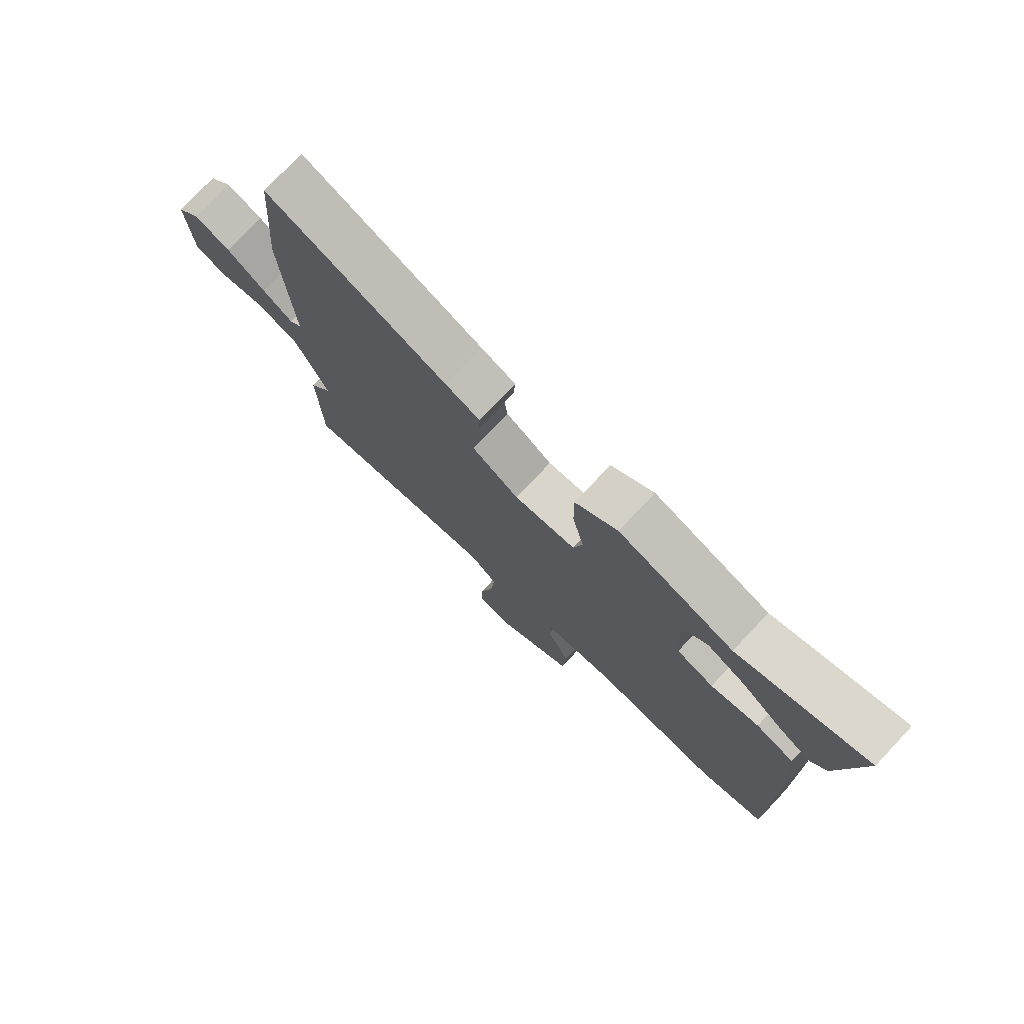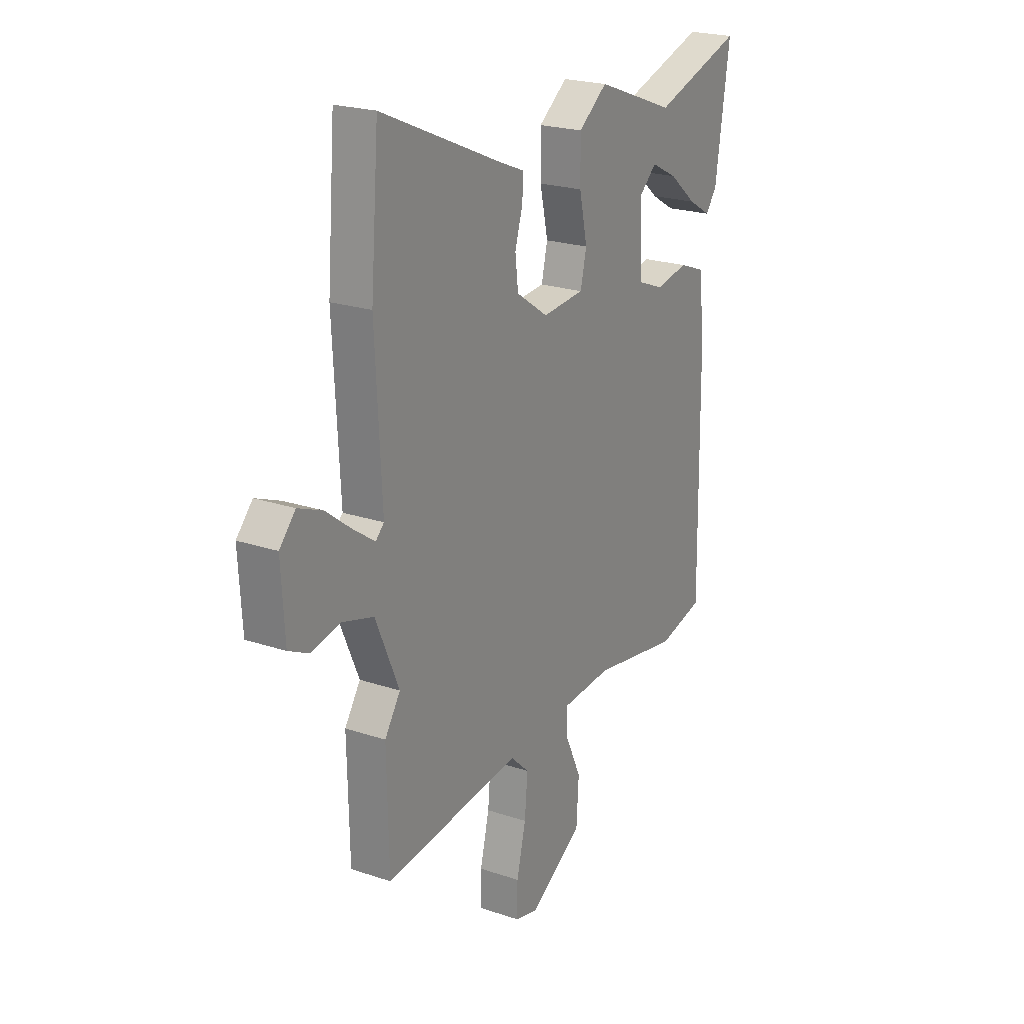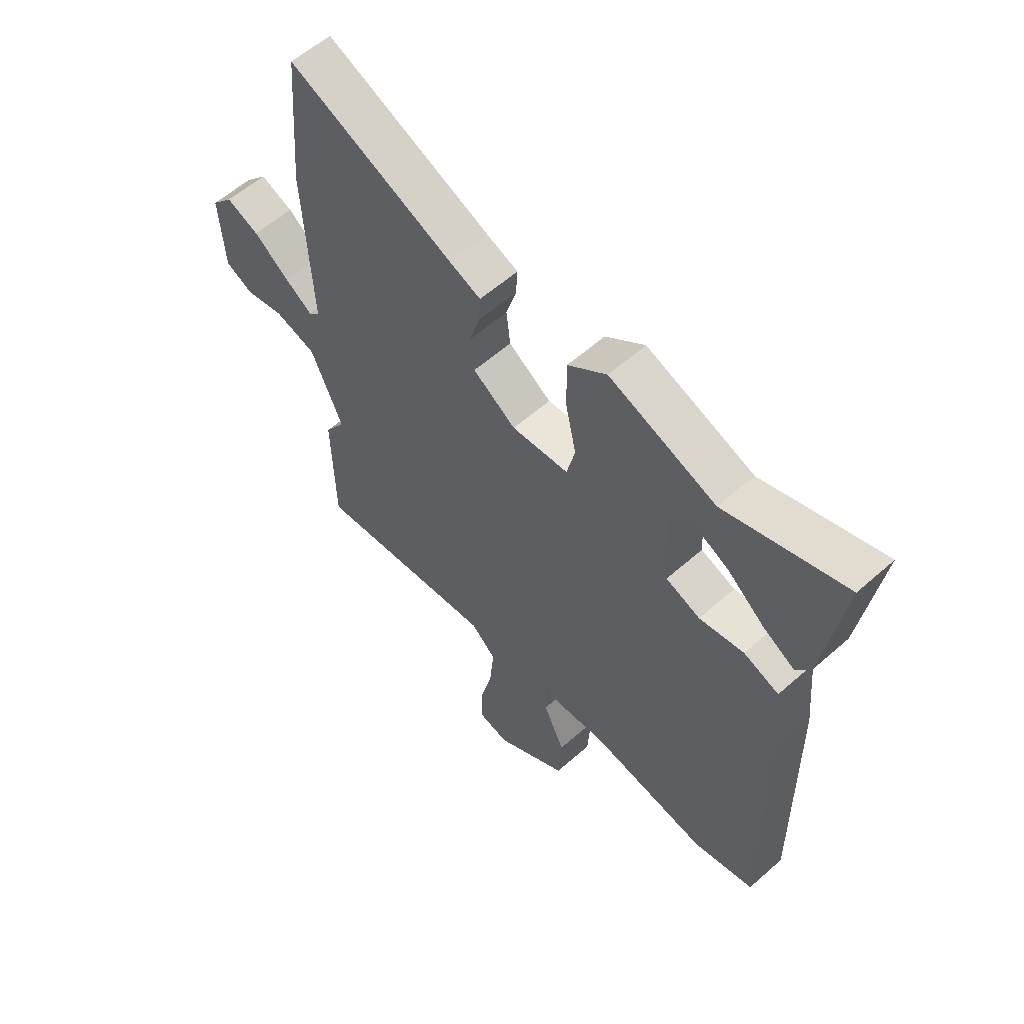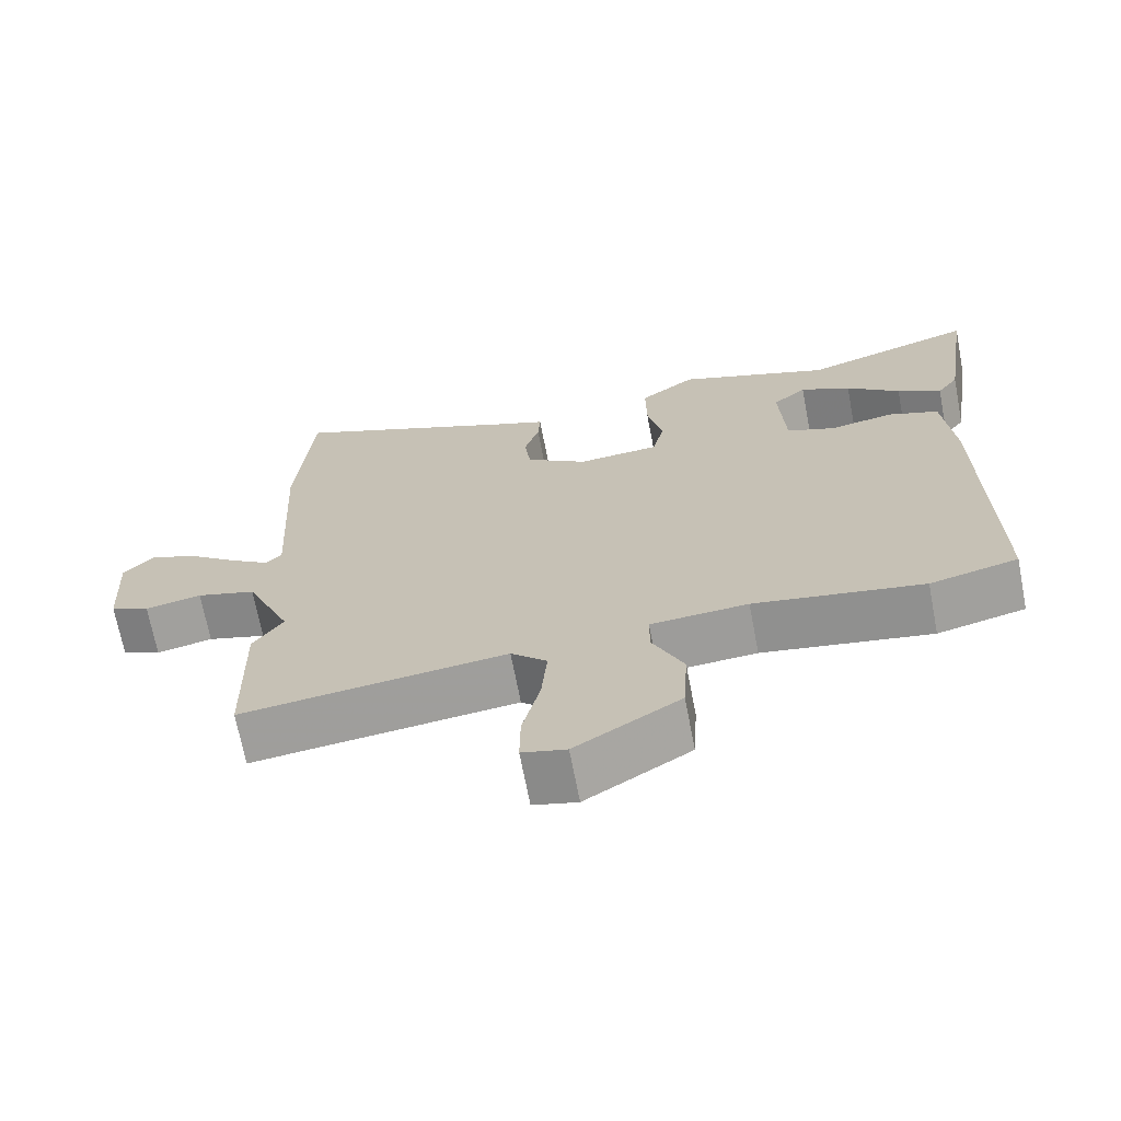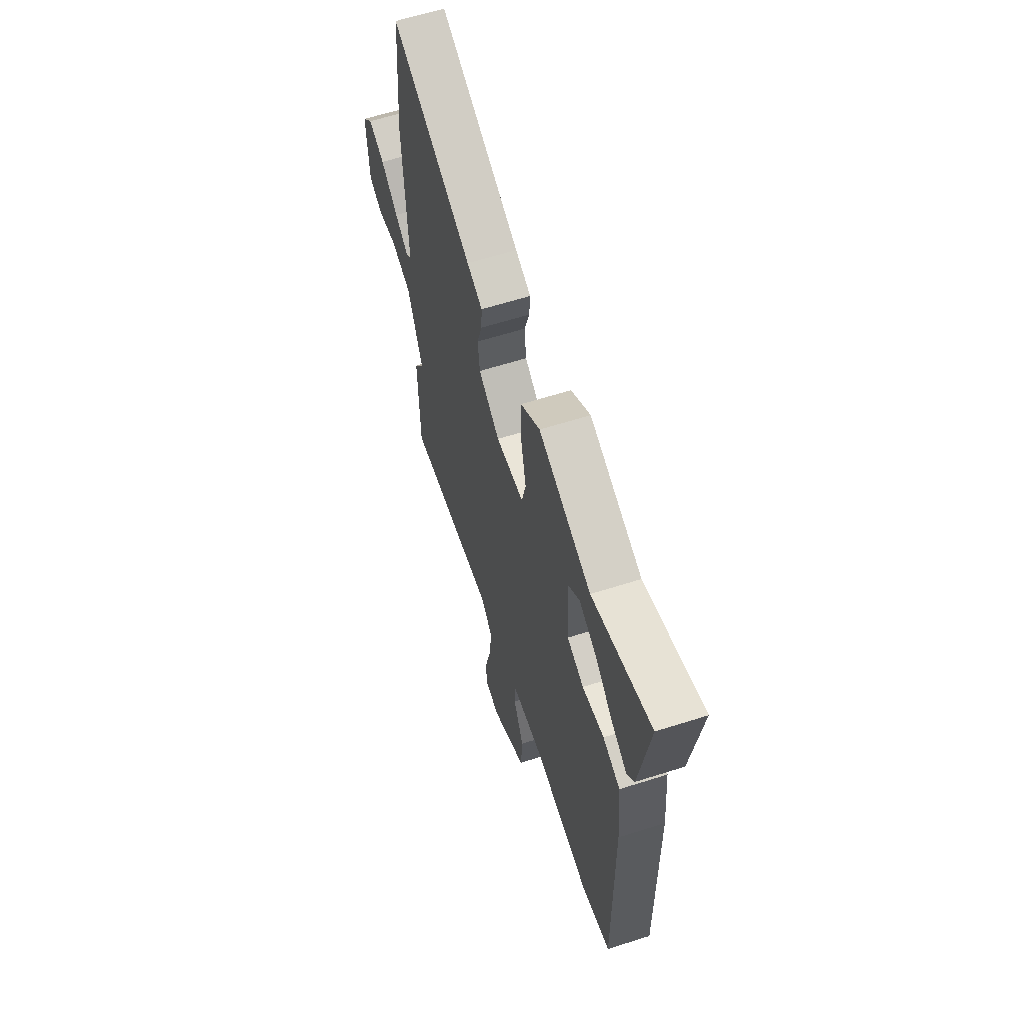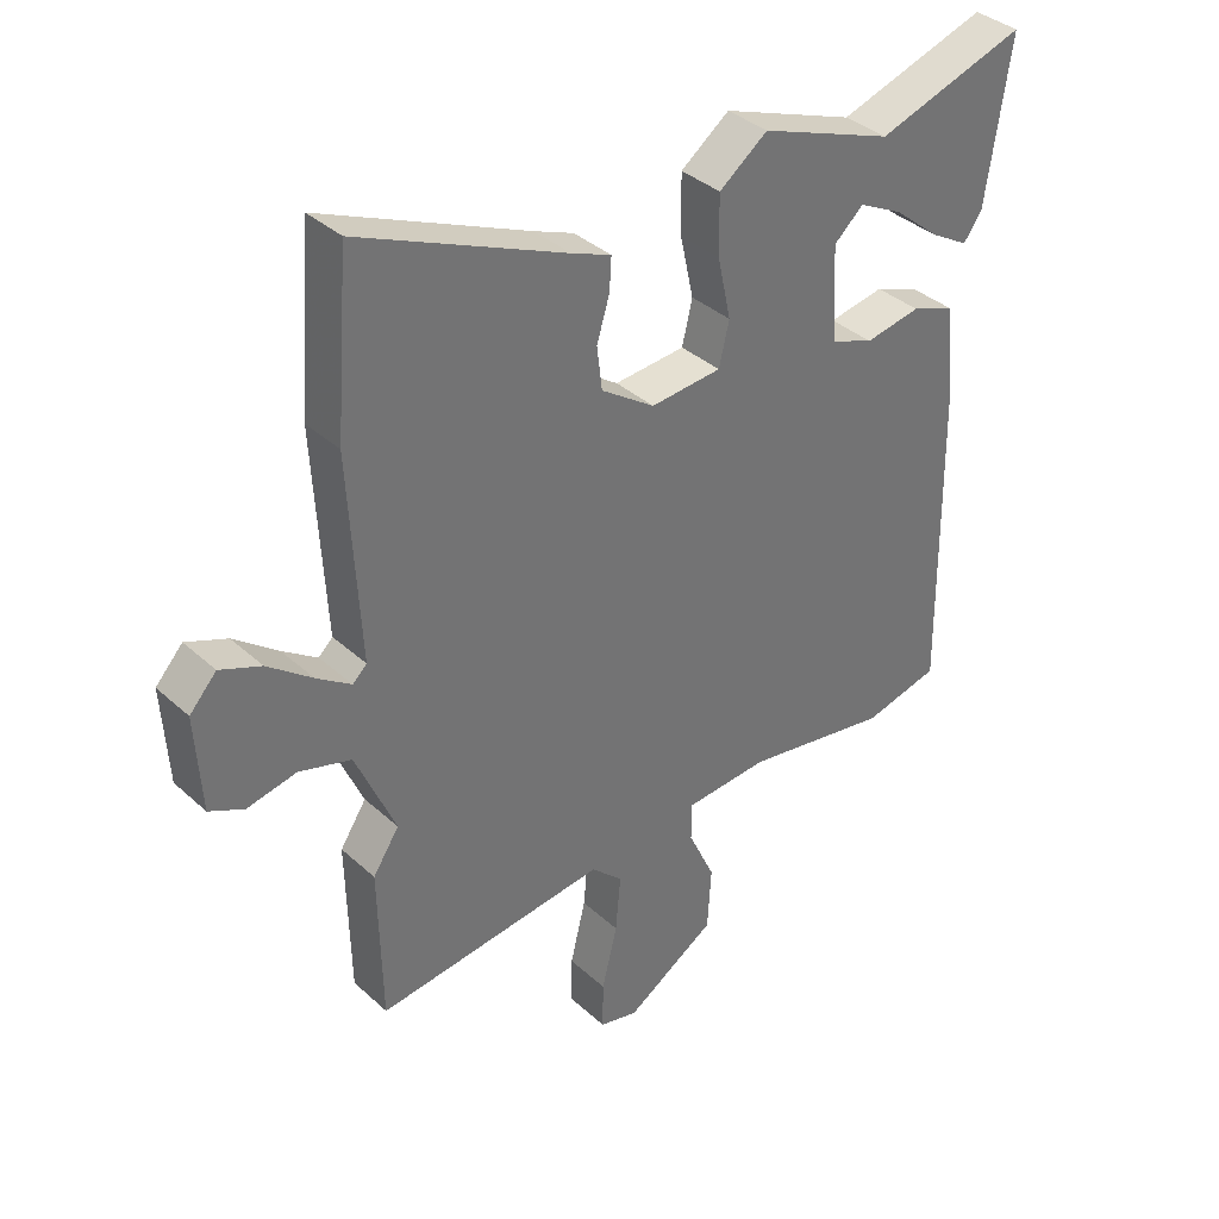
<metadata>
{"format":"obj","ext":"obj","renderer":"f3d","projection":"perspective","resolution":1024,"background":"white","views":[{"elev":76.5,"azim":-136.6,"up":"+Z"},{"elev":22.3,"azim":120.3,"up":"+Z"},{"elev":58.0,"azim":-132.5,"up":"+Z"},{"elev":-69.2,"azim":-169.1,"up":"+Z"},{"elev":61.7,"azim":-108.0,"up":"+Z"},{"elev":36.5,"azim":139.4,"up":"+Z"}]}
</metadata>
<code>
v -0.405 0.07 -0.523
v -0.524 0.07 -0.494
v -0.518 0.07 -0.009
v -0.504 0.07 0.141
v -0.435 0.07 0.167
v -0.348 0.07 0.151
v -0.281 0.07 0.177
v -0.273 0.07 0.325
v -0.319 0.07 0.366
v -0.388 0.07 0.331
v -0.461 0.07 0.271
v -0.521 0.07 0.236
v -0.55 0.07 0.276
v -0.588 0.07 0.528
v -0.353 0.07 0.452
v -0.144 0.07 0.53
v -0.068 0.07 0.473
v -0.069 0.07 0.381
v -0.09 0.07 0.285
v -0.074 0.07 0.217
v 0.037 0.07 0.208
v 0.121 0.07 0.265
v 0.129 0.07 0.332
v 0.109 0.07 0.398
v 0.106 0.07 0.449
v 0.168 0.07 0.474
v 0.491 0.07 0.614
v 0.512 0.07 0.346
v 0.495 0.07 0.03
v 0.517 0.07 0.009
v 0.571 0.07 0.046
v 0.64 0.07 0.099
v 0.704 0.07 0.125
v 0.746 0.07 0.079
v 0.737 0.07 -0.07
v 0.683 0.07 -0.096
v 0.606 0.07 -0.08
v 0.525 0.07 -0.104
v 0.463 0.07 -0.247
v 0.504 0.07 -0.309
v 0.499 0.07 -0.549
v 0.138 0.07 -0.508
v 0.089 0.07 -0.554
v 0.097 0.07 -0.643
v 0.121 0.07 -0.742
v 0.122 0.07 -0.817
v 0.062 0.07 -0.832
v -0.08 0.07 -0.743
v -0.086 0.07 -0.643
v -0.044 0.07 -0.553
v -0.044 0.07 -0.493
v -0.176 0.07 -0.484
v -0.405 0 -0.523
v -0.524 0 -0.494
v -0.518 0 -0.009
v -0.504 0 0.141
v -0.435 0 0.167
v -0.348 0 0.151
v -0.281 0 0.177
v -0.273 0 0.325
v -0.319 0 0.366
v -0.388 0 0.331
v -0.461 0 0.271
v -0.521 0 0.236
v -0.55 0 0.276
v -0.588 0 0.528
v -0.353 0 0.452
v -0.144 0 0.53
v -0.068 0 0.473
v -0.069 0 0.381
v -0.09 0 0.285
v -0.074 0 0.217
v 0.037 0 0.208
v 0.121 0 0.265
v 0.129 0 0.332
v 0.109 0 0.398
v 0.106 0 0.449
v 0.168 0 0.474
v 0.491 0 0.614
v 0.512 0 0.346
v 0.495 0 0.03
v 0.517 0 0.009
v 0.571 0 0.046
v 0.64 0 0.099
v 0.704 0 0.125
v 0.746 0 0.079
v 0.737 0 -0.07
v 0.683 0 -0.096
v 0.606 0 -0.08
v 0.525 0 -0.104
v 0.463 0 -0.247
v 0.504 0 -0.309
v 0.499 0 -0.549
v 0.138 0 -0.508
v 0.089 0 -0.554
v 0.097 0 -0.643
v 0.121 0 -0.742
v 0.122 0 -0.817
v 0.062 0 -0.832
v -0.08 0 -0.743
v -0.086 0 -0.643
v -0.044 0 -0.553
v -0.044 0 -0.493
v -0.176 0 -0.484
f 48 49 50
f 47 48 50
f 46 47 50
f 45 46 50
f 44 45 50
f 43 44 50 51
f 42 43 51
f 39 40 41 42
f 38 39 42 51
f 35 36 37
f 34 35 37
f 33 34 37
f 32 33 37
f 31 32 37
f 30 31 37 38
f 38 51 52
f 30 38 52
f 29 30 52
f 26 27 28 29
f 25 26 29
f 24 25 29
f 23 24 29
f 17 18 19
f 16 17 19
f 15 16 19
f 15 19 20
f 13 14 15
f 12 13 15
f 11 12 15
f 10 11 15
f 9 10 15
f 8 9 15 20
f 7 8 20
f 6 7 20 21
f 4 5 6
f 3 4 6
f 2 3 6 21
f 2 21 22
f 1 2 22
f 52 1 22
f 22 23 29
f 22 29 52
f 102 101 100
f 102 100 99
f 102 99 98
f 102 98 97
f 102 97 96
f 103 102 96 95
f 103 95 94
f 94 93 92 91
f 103 94 91 90
f 89 88 87
f 89 87 86
f 89 86 85
f 89 85 84
f 89 84 83
f 90 89 83 82
f 104 103 90
f 104 90 82
f 104 82 81
f 81 80 79 78
f 81 78 77
f 81 77 76
f 81 76 75
f 71 70 69
f 71 69 68
f 71 68 67
f 72 71 67
f 67 66 65
f 67 65 64
f 67 64 63
f 67 63 62
f 67 62 61
f 72 67 61 60
f 72 60 59
f 73 72 59 58
f 58 57 56
f 58 56 55
f 73 58 55 54
f 74 73 54
f 74 54 53
f 74 53 104
f 81 75 74
f 104 81 74
f 1 53 54 2
f 2 54 55 3
f 3 55 56 4
f 4 56 57 5
f 5 57 58 6
f 6 58 59 7
f 7 59 60 8
f 8 60 61 9
f 9 61 62 10
f 10 62 63 11
f 11 63 64 12
f 12 64 65 13
f 13 65 66 14
f 14 66 67 15
f 15 67 68 16
f 16 68 69 17
f 17 69 70 18
f 18 70 71 19
f 19 71 72 20
f 20 72 73 21
f 21 73 74 22
f 22 74 75 23
f 23 75 76 24
f 24 76 77 25
f 25 77 78 26
f 26 78 79 27
f 27 79 80 28
f 28 80 81 29
f 29 81 82 30
f 30 82 83 31
f 31 83 84 32
f 32 84 85 33
f 33 85 86 34
f 34 86 87 35
f 35 87 88 36
f 36 88 89 37
f 37 89 90 38
f 38 90 91 39
f 39 91 92 40
f 40 92 93 41
f 41 93 94 42
f 42 94 95 43
f 43 95 96 44
f 44 96 97 45
f 45 97 98 46
f 46 98 99 47
f 47 99 100 48
f 48 100 101 49
f 49 101 102 50
f 50 102 103 51
f 51 103 104 52
f 52 104 53 1

</code>
